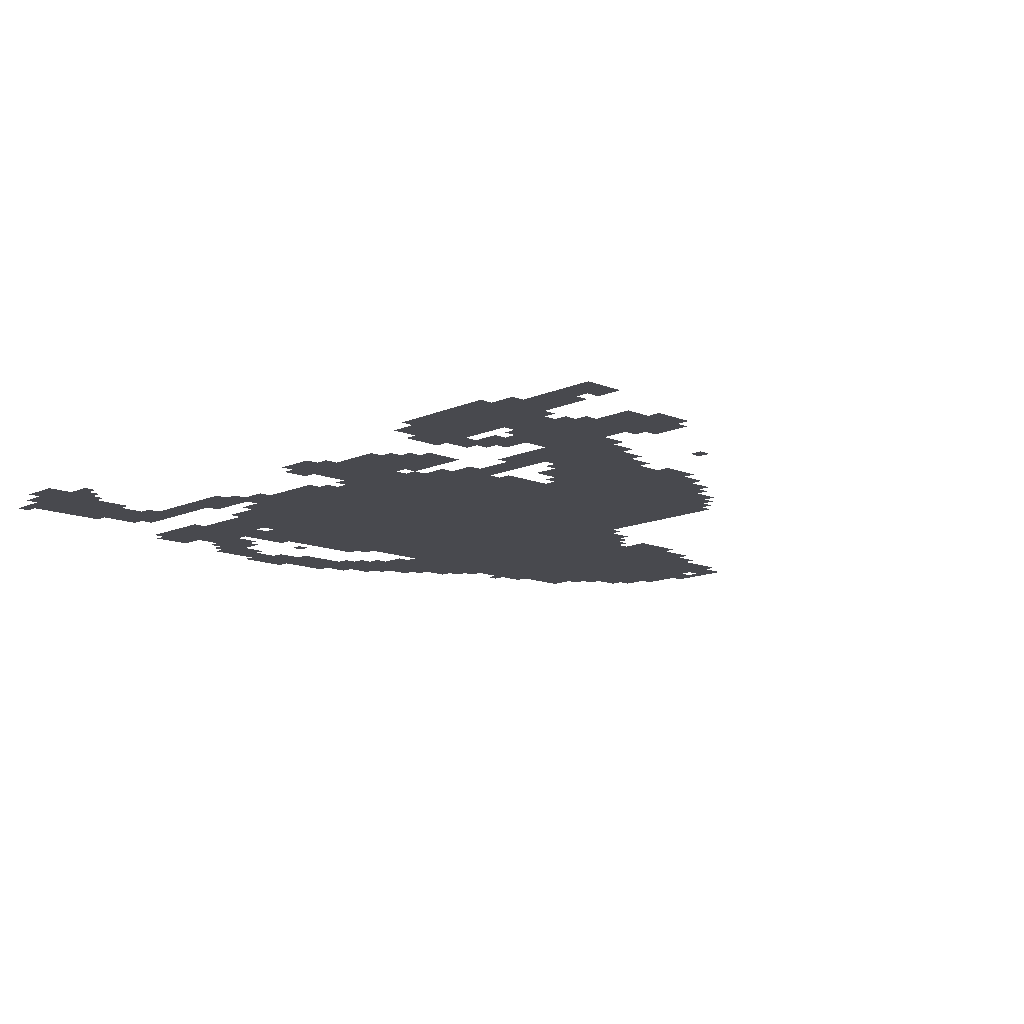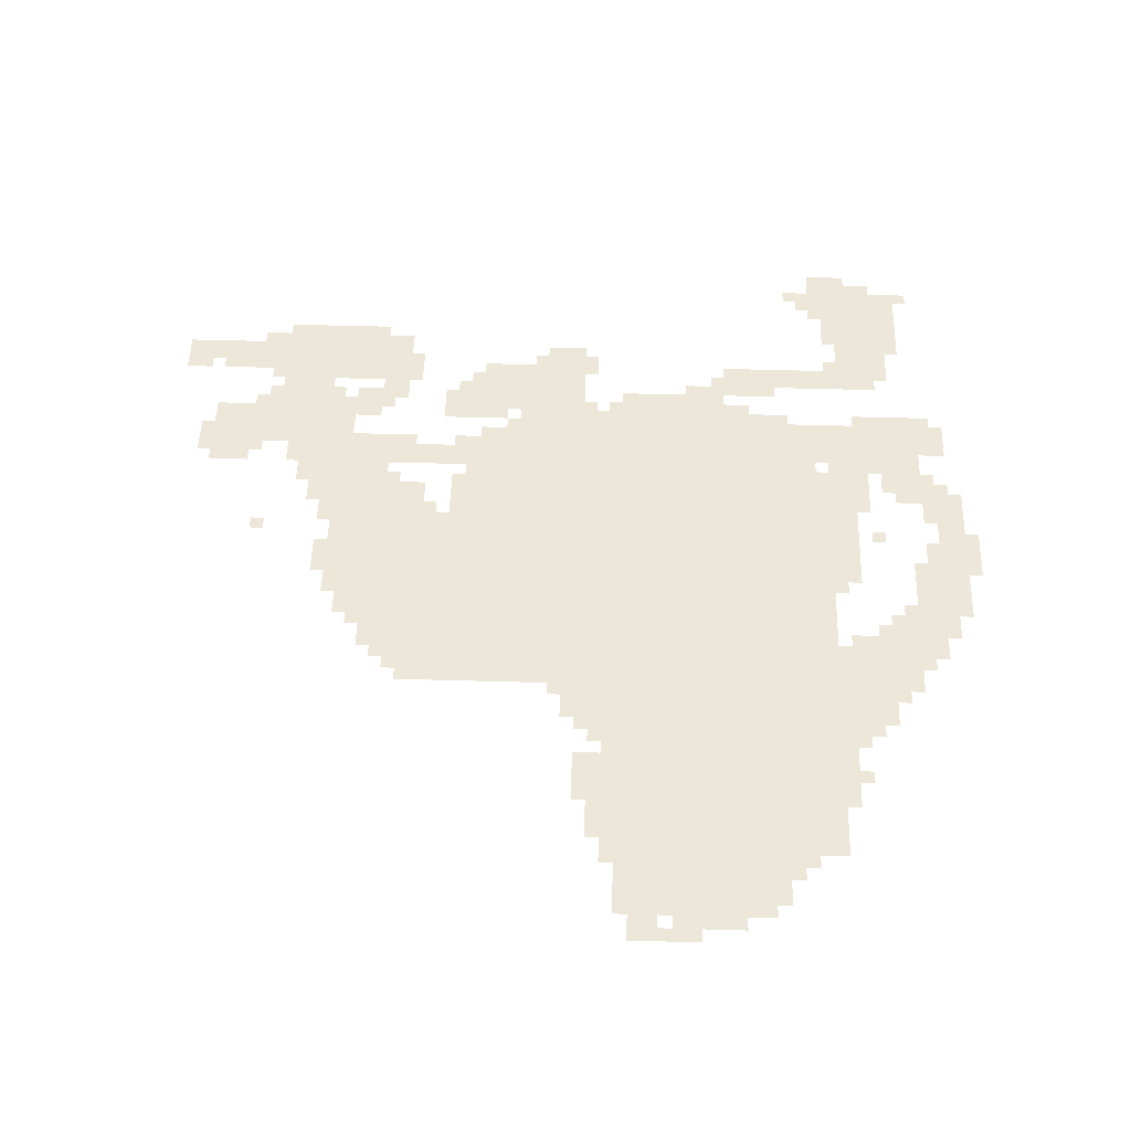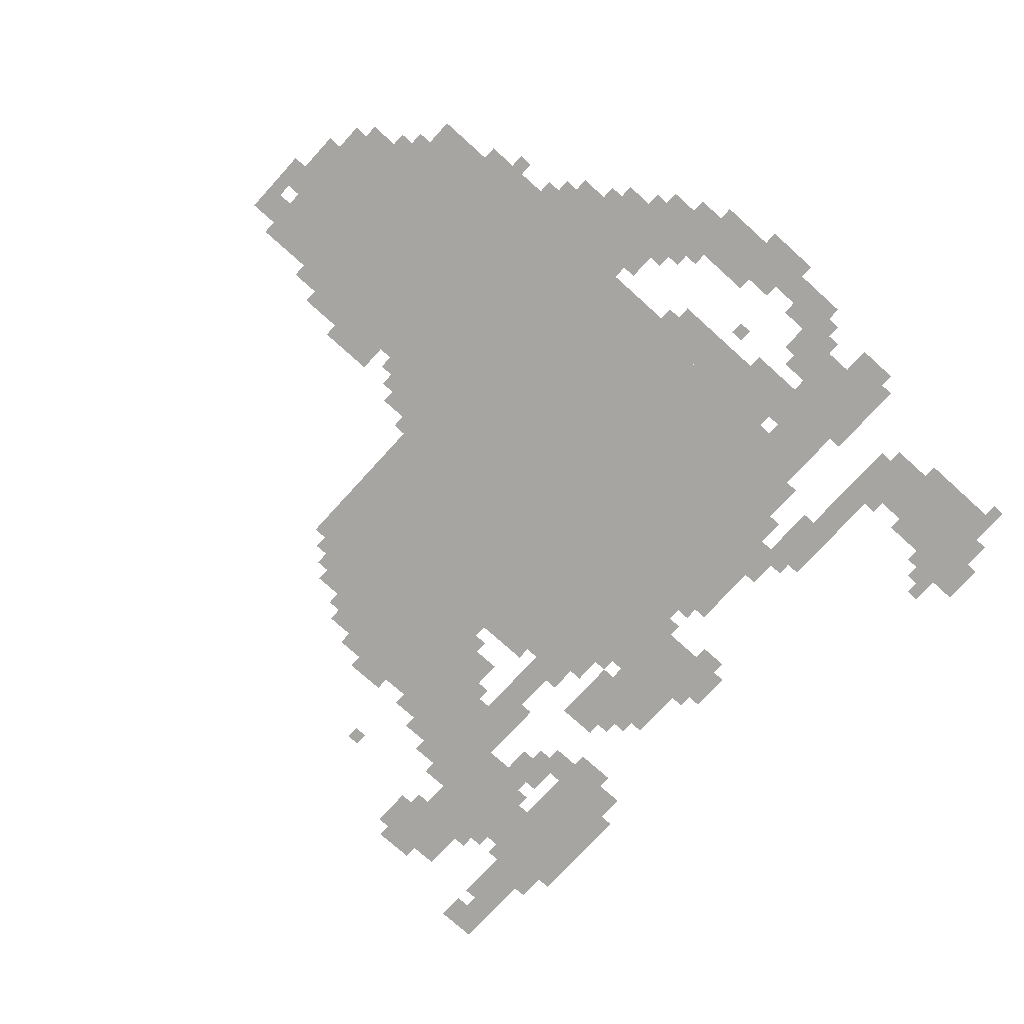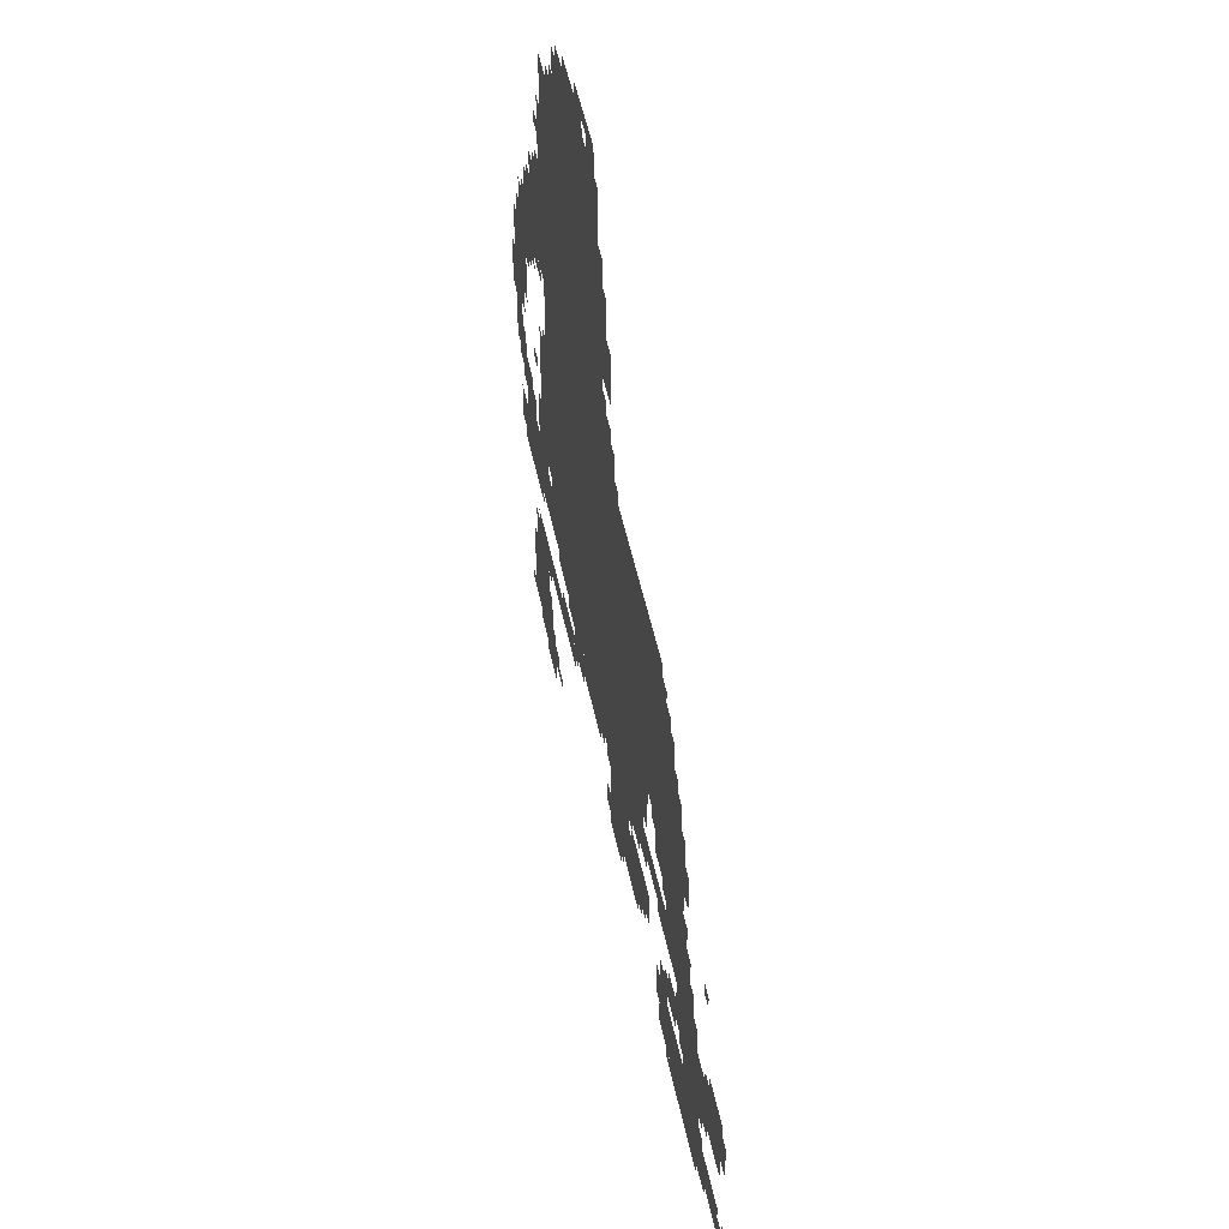
<metadata>
{"format":"obj","ext":"obj","renderer":"f3d","projection":"perspective","resolution":1024,"background":"white","views":[{"elev":-12.7,"azim":46.1,"up":"+Z"},{"elev":49.9,"azim":-178.2,"up":"+Z"},{"elev":-73.9,"azim":-132.2,"up":"+Z"},{"elev":52.6,"azim":77.9,"up":"+Y"}]}
</metadata>
<code>
g aifosen_2_rw-mesh
v -1184 575 0
v -1184 1375 0
v -1600 1375 0
v -1600 575 0
v -768 575 0
v -768 1375 0
v -1184 1375 0
v -1184 575 0
v -1088 1375 0
v -1088 1823 0
v -1376 1823 0
v -1376 1375 0
v -1376 1375 0
v -1376 1823 0
v -1632 1823 0
v -1632 1375 0
v -512 863 0
v -512 1279 0
v -768 1279 0
v -768 863 0
v -224 255 0
v -224 415 0
v -576 415 0
v -576 255 0
v -1120 1823 0
v -1120 1983 0
v -1472 1983 0
v -1472 1823 0
v -768 351 0
v -768 511 0
v -1024 511 0
v -1024 351 0
v -1632 543 0
v -1632 703 0
v -1856 703 0
v -1856 543 0
v -1632 1247 0
v -1632 1471 0
v -1760 1471 0
v -1760 1247 0
v -416 863 0
v -416 1119 0
v -512 1119 0
v -512 863 0
v -416 607 0
v -416 863 0
v -512 863 0
v -512 607 0
v -864 511 0
v -864 575 0
v -1216 575 0
v -1216 511 0
v -1664 63 0
v -1664 223 0
v -1792 223 0
v -1792 63 0
v -1664 223 0
v -1664 383 0
v -1792 383 0
v -1792 223 0
v -96 511 0
v -96 639 0
v -256 639 0
v -256 511 0
v -256 511 0
v -256 639 0
v -416 639 0
v -416 511 0
v -1216 511 0
v -1216 575 0
v -1536 575 0
v -1536 511 0
v -1600 863 0
v -1600 1055 0
v -1696 1055 0
v -1696 863 0
v -608 1279 0
v -608 1375 0
v -768 1375 0
v -768 1279 0
v -1600 703 0
v -1600 863 0
v -1696 863 0
v -1696 703 0
v -1888 767 0
v -1888 959 0
v -1952 959 0
v -1952 767 0
v -1888 959 0
v -1888 1151 0
v -1952 1151 0
v -1952 959 0
v -1824 1119 0
v -1824 1279 0
v -1888 1279 0
v -1888 1119 0
v -1376 351 0
v -1376 415 0
v -1536 415 0
v -1536 351 0
v -672 447 0
v -672 543 0
v -768 543 0
v -768 447 0
v -1792 703 0
v -1792 799 0
v -1888 799 0
v -1888 703 0
v -992 1375 0
v -992 1471 0
v -1088 1471 0
v -1088 1375 0
v 0 287 0
v 0 351 0
v -128 351 0
v -128 287 0
v -512 767 0
v -512 831 0
v -640 831 0
v -640 767 0
v -704 735 0
v -704 863 0
v -768 863 0
v -768 735 0
v -1024 1567 0
v -1024 1695 0
v -1088 1695 0
v -1088 1567 0
v -1536 351 0
v -1536 415 0
v -1664 415 0
v -1664 351 0
v -1248 447 0
v -1248 511 0
v -1376 511 0
v -1376 447 0
v -512 639 0
v -512 703 0
v -640 703 0
v -640 639 0
v -1120 447 0
v -1120 511 0
v -1248 511 0
v -1248 447 0
v -640 639 0
v -640 703 0
v -768 703 0
v -768 639 0
v -1760 1247 0
v -1760 1375 0
v -1824 1375 0
v -1824 1247 0
v -1824 991 0
v -1824 1119 0
v -1888 1119 0
v -1888 991 0
v -928 287 0
v -928 351 0
v -1024 351 0
v -1024 287 0
v -96 639 0
v -96 703 0
v -192 703 0
v -192 639 0
v -1856 543 0
v -1856 639 0
v -1920 639 0
v -1920 543 0
v -416 479 0
v -416 543 0
v -512 543 0
v -512 479 0
v -128 287 0
v -128 351 0
v -224 351 0
v -224 287 0
v -224 447 0
v -224 511 0
v -320 511 0
v -320 447 0
v -352 639 0
v -352 735 0
v -416 735 0
v -416 639 0
v -352 735 0
v -352 831 0
v -416 831 0
v -416 735 0
v -320 447 0
v -320 511 0
v -416 511 0
v -416 447 0
v -1600 63 0
v -1600 159 0
v -1664 159 0
v -1664 63 0
v -1760 1151 0
v -1760 1247 0
v -1824 1247 0
v -1824 1151 0
v -1600 1055 0
v -1600 1215 0
v -1632 1215 0
v -1632 1055 0
v -1600 1215 0
v -1600 1375 0
v -1632 1375 0
v -1632 1215 0
v -1792 159 0
v -1792 287 0
v -1824 287 0
v -1824 159 0
v -1600 0 0
v -1600 63 0
v -1664 63 0
v -1664 0 0
v -256 223 0
v -256 255 0
v -384 255 0
v -384 223 0
v -1632 1567 0
v -1632 1695 0
v -1664 1695 0
v -1664 1567 0
v -384 223 0
v -384 255 0
v -512 255 0
v -512 223 0
v -1280 415 0
v -1280 447 0
v -1408 447 0
v -1408 415 0
v -448 1119 0
v -448 1183 0
v -512 1183 0
v -512 1119 0
v -512 831 0
v -512 863 0
v -608 863 0
v -608 831 0
v -1152 2015 0
v -1152 2047 0
v -1248 2047 0
v -1248 2015 0
v -1248 1983 0
v -1248 2015 0
v -1344 2015 0
v -1344 1983 0
v -1792 63 0
v -1792 159 0
v -1824 159 0
v -1824 63 0
v -1408 415 0
v -1408 447 0
v -1504 447 0
v -1504 415 0
v -1632 1471 0
v -1632 1567 0
v -1664 1567 0
v -1664 1471 0
v -1696 511 0
v -1696 543 0
v -1792 543 0
v -1792 511 0
v -1792 511 0
v -1792 543 0
v -1888 543 0
v -1888 511 0
v -1664 1471 0
v -1664 1535 0
v -1696 1535 0
v -1696 1471 0
v -1056 1471 0
v -1056 1535 0
v -1088 1535 0
v -1088 1471 0
v -576 1279 0
v -576 1343 0
v -608 1343 0
v -608 1279 0
v -384 831 0
v -384 895 0
v -416 895 0
v -416 831 0
v -1856 927 0
v -1856 991 0
v -1888 991 0
v -1888 927 0
v -1888 1151 0
v -1888 1215 0
v -1920 1215 0
v -1920 1151 0
v -1504 1823 0
v -1504 1887 0
v -1536 1887 0
v -1536 1823 0
v -1664 383 0
v -1664 415 0
v -1728 415 0
v -1728 383 0
v -576 351 0
v -576 415 0
v -608 415 0
v -608 351 0
v -512 607 0
v -512 639 0
v -576 639 0
v -576 607 0
v -1152 1983 0
v -1152 2015 0
v -1216 2015 0
v -1216 1983 0
v -1664 31 0
v -1664 63 0
v -1728 63 0
v -1728 31 0
v -1632 191 0
v -1632 255 0
v -1664 255 0
v -1664 191 0
v -1856 799 0
v -1856 863 0
v -1888 863 0
v -1888 799 0
v -704 415 0
v -704 447 0
v -768 447 0
v -768 415 0
v -512 415 0
v -512 447 0
v -576 447 0
v -576 415 0
v -1376 479 0
v -1376 511 0
v -1440 511 0
v -1440 479 0
v -1568 63 0
v -1568 127 0
v -1600 127 0
v -1600 63 0
v -1024 319 0
v -1024 383 0
v -1056 383 0
v -1056 319 0
v 0 351 0
v 0 383 0
v -64 383 0
v -64 351 0
v -768 511 0
v -768 543 0
v -832 543 0
v -832 511 0
v -288 639 0
v -288 703 0
v -320 703 0
v -320 639 0
v -1760 703 0
v -1760 767 0
v -1792 767 0
v -1792 703 0
v -512 703 0
v -512 767 0
v -544 767 0
v -544 703 0
v -1536 543 0
v -1536 575 0
v -1600 575 0
v -1600 543 0
v -416 543 0
v -416 607 0
v -448 607 0
v -448 543 0
v -704 607 0
v -704 639 0
v -768 639 0
v -768 607 0
v -1600 607 0
v -1600 671 0
v -1632 671 0
v -1632 607 0
v -320 639 0
v -320 703 0
v -352 703 0
v -352 639 0
v -320 703 0
v -320 767 0
v -352 767 0
v -352 703 0
v -1600 543 0
v -1600 607 0
v -1632 607 0
v -1632 543 0
v -256 415 0
v -256 447 0
v -320 447 0
v -320 415 0
v -512 447 0
v -512 479 0
v -576 479 0
v -576 447 0
v -448 447 0
v -448 479 0
v -512 479 0
v -512 447 0
v -1696 703 0
v -1696 767 0
v -1728 767 0
v -1728 703 0
v -1472 1887 0
v -1472 1951 0
v -1504 1951 0
v -1504 1887 0
v -608 831 0
v -608 863 0
v -672 863 0
v -672 831 0
v -1344 1983 0
v -1344 2015 0
v -1408 2015 0
v -1408 1983 0
v -1472 1823 0
v -1472 1887 0
v -1504 1887 0
v -1504 1823 0
v -1696 767 0
v -1696 831 0
v -1728 831 0
v -1728 767 0
v -1952 895 0
v -1952 959 0
v -1984 959 0
v -1984 895 0
v -1952 959 0
v -1952 1023 0
v -1984 1023 0
v -1984 959 0
v -320 415 0
v -320 447 0
v -384 447 0
v -384 415 0
v -384 991 0
v -384 1055 0
v -416 1055 0
v -416 991 0
v -1664 1215 0
v -1664 1247 0
v -1728 1247 0
v -1728 1215 0
v -1248 2015 0
v -1248 2047 0
v -1312 2047 0
v -1312 2015 0
v -64 607 0
v -64 671 0
v -96 671 0
v -96 607 0
v -96 351 0
v -96 383 0
v -160 383 0
v -160 351 0
v -1056 1727 0
v -1056 1791 0
v -1088 1791 0
v -1088 1727 0
v -160 351 0
v -160 383 0
v -224 383 0
v -224 351 0
v -192 639 0
v -192 671 0
v -224 671 0
v -224 639 0
v -512 479 0
v -512 511 0
v -544 511 0
v -544 479 0
v -192 479 0
v -192 511 0
v -224 511 0
v -224 479 0
v -832 543 0
v -832 575 0
v -864 575 0
v -864 543 0
v -1728 895 0
v -1728 927 0
v -1760 927 0
v -1760 895 0
v -224 895 0
v -224 927 0
v -256 927 0
v -256 895 0
v -1632 1055 0
v -1632 1087 0
v -1664 1087 0
v -1664 1055 0
v -736 703 0
v -736 735 0
v -768 735 0
v -768 703 0
v -1888 735 0
v -1888 767 0
v -1920 767 0
v -1920 735 0
v -544 735 0
v -544 767 0
v -576 767 0
v -576 735 0
v -1632 319 0
v -1632 351 0
v -1664 351 0
v -1664 319 0
v -192 255 0
v -192 287 0
v -224 287 0
v -224 255 0
v -896 319 0
v -896 351 0
v -928 351 0
v -928 319 0
v -736 383 0
v -736 415 0
v -768 415 0
v -768 383 0
v -1344 383 0
v -1344 415 0
v -1376 415 0
v -1376 383 0
v -1088 479 0
v -1088 511 0
v -1120 511 0
v -1120 479 0
v -1024 479 0
v -1024 511 0
v -1056 511 0
v -1056 479 0
v -1664 0 0
v -1664 31 0
v -1696 31 0
v -1696 0 0
v -1536 63 0
v -1536 95 0
v -1568 95 0
v -1568 63 0
v -1824 63 0
v -1824 95 0
v -1856 95 0
v -1856 63 0
v -1792 1119 0
v -1792 1151 0
v -1824 1151 0
v -1824 1119 0
v -1728 31 0
v -1728 63 0
v -1760 63 0
v -1760 31 0
v -1728 1215 0
v -1728 1247 0
v -1760 1247 0
v -1760 1215 0
v -1056 1695 0
v -1056 1727 0
v -1088 1727 0
v -1088 1695 0
v -1088 1823 0
v -1088 1855 0
v -1120 1855 0
v -1120 1823 0
v -64 575 0
v -64 607 0
v -96 607 0
v -96 575 0
v -576 319 0
v -576 351 0
v -608 351 0
v -608 319 0
v -576 607 0
v -576 639 0
v -608 639 0
v -608 607 0
v -384 959 0
v -384 991 0
v -416 991 0
v -416 959 0
v -1632 159 0
v -1632 191 0
v -1664 191 0
v -1664 159 0
v -1728 383 0
v -1728 415 0
v -1760 415 0
v -1760 383 0
v -544 1279 0
v -544 1311 0
v -576 1311 0
v -576 1279 0
v -1760 1375 0
v -1760 1407 0
v -1792 1407 0
v -1792 1375 0
v -1824 1279 0
v -1824 1311 0
v -1856 1311 0
v -1856 1279 0
v -1728 1183 0
v -1728 1215 0
v -1760 1215 0
v -1760 1183 0
v -480 1183 0
v -480 1215 0
v -512 1215 0
v -512 1183 0
v -1664 1599 0
v -1664 1631 0
v -1696 1631 0
v -1696 1599 0
v -1536 1823 0
v -1536 1855 0
v -1568 1855 0
v -1568 1823 0
v -1024 1471 0
v -1024 1503 0
v -1056 1503 0
v -1056 1471 0
v -960 1375 0
v -960 1407 0
v -992 1407 0
v -992 1375 0
v -1696 1471 0
v -1696 1503 0
v -1728 1503 0
v -1728 1471 0
g aifosen_2_rw-mesh_0
f 3 2 1
f 1 4 3
f 7 6 5
f 5 8 7
f 11 10 9
f 9 12 11
f 15 14 13
f 13 16 15
f 19 18 17
f 17 20 19
f 23 22 21
f 21 24 23
f 27 26 25
f 25 28 27
f 31 30 29
f 29 32 31
f 35 34 33
f 33 36 35
f 39 38 37
f 37 40 39
f 43 42 41
f 41 44 43
f 47 46 45
f 45 48 47
f 51 50 49
f 49 52 51
f 55 54 53
f 53 56 55
f 59 58 57
f 57 60 59
f 63 62 61
f 61 64 63
f 67 66 65
f 65 68 67
f 71 70 69
f 69 72 71
f 75 74 73
f 73 76 75
f 79 78 77
f 77 80 79
f 83 82 81
f 81 84 83
f 87 86 85
f 85 88 87
f 91 90 89
f 89 92 91
f 95 94 93
f 93 96 95
f 99 98 97
f 97 100 99
f 103 102 101
f 101 104 103
f 107 106 105
f 105 108 107
f 111 110 109
f 109 112 111
f 115 114 113
f 113 116 115
f 119 118 117
f 117 120 119
f 123 122 121
f 121 124 123
f 127 126 125
f 125 128 127
f 131 130 129
f 129 132 131
f 135 134 133
f 133 136 135
f 139 138 137
f 137 140 139
f 143 142 141
f 141 144 143
f 147 146 145
f 145 148 147
f 151 150 149
f 149 152 151
f 155 154 153
f 153 156 155
f 159 158 157
f 157 160 159
f 163 162 161
f 161 164 163
f 167 166 165
f 165 168 167
f 171 170 169
f 169 172 171
f 175 174 173
f 173 176 175
f 179 178 177
f 177 180 179
f 183 182 181
f 181 184 183
f 187 186 185
f 185 188 187
f 191 190 189
f 189 192 191
f 195 194 193
f 193 196 195
f 199 198 197
f 197 200 199
f 203 202 201
f 201 204 203
f 207 206 205
f 205 208 207
f 211 210 209
f 209 212 211
f 215 214 213
f 213 216 215
f 219 218 217
f 217 220 219
f 223 222 221
f 221 224 223
f 227 226 225
f 225 228 227
f 231 230 229
f 229 232 231
f 235 234 233
f 233 236 235
f 239 238 237
f 237 240 239
f 243 242 241
f 241 244 243
f 247 246 245
f 245 248 247
f 251 250 249
f 249 252 251
f 255 254 253
f 253 256 255
f 259 258 257
f 257 260 259
f 263 262 261
f 261 264 263
f 267 266 265
f 265 268 267
f 271 270 269
f 269 272 271
f 275 274 273
f 273 276 275
f 279 278 277
f 277 280 279
f 283 282 281
f 281 284 283
f 287 286 285
f 285 288 287
f 291 290 289
f 289 292 291
f 295 294 293
f 293 296 295
f 299 298 297
f 297 300 299
f 303 302 301
f 301 304 303
f 307 306 305
f 305 308 307
f 311 310 309
f 309 312 311
f 315 314 313
f 313 316 315
f 319 318 317
f 317 320 319
f 323 322 321
f 321 324 323
f 327 326 325
f 325 328 327
f 331 330 329
f 329 332 331
f 335 334 333
f 333 336 335
f 339 338 337
f 337 340 339
f 343 342 341
f 341 344 343
f 347 346 345
f 345 348 347
f 351 350 349
f 349 352 351
f 355 354 353
f 353 356 355
f 359 358 357
f 357 360 359
f 363 362 361
f 361 364 363
f 367 366 365
f 365 368 367
f 371 370 369
f 369 372 371
f 375 374 373
f 373 376 375
f 379 378 377
f 377 380 379
f 383 382 381
f 381 384 383
f 387 386 385
f 385 388 387
f 391 390 389
f 389 392 391
f 395 394 393
f 393 396 395
f 399 398 397
f 397 400 399
f 403 402 401
f 401 404 403
f 407 406 405
f 405 408 407
f 411 410 409
f 409 412 411
f 415 414 413
f 413 416 415
f 419 418 417
f 417 420 419
f 423 422 421
f 421 424 423
f 427 426 425
f 425 428 427
f 431 430 429
f 429 432 431
f 435 434 433
f 433 436 435
f 439 438 437
f 437 440 439
f 443 442 441
f 441 444 443
f 447 446 445
f 445 448 447
f 451 450 449
f 449 452 451
f 455 454 453
f 453 456 455
f 459 458 457
f 457 460 459
f 463 462 461
f 461 464 463
f 467 466 465
f 465 468 467
f 471 470 469
f 469 472 471
f 475 474 473
f 473 476 475
f 479 478 477
f 477 480 479
f 483 482 481
f 481 484 483
f 487 486 485
f 485 488 487
f 491 490 489
f 489 492 491
f 495 494 493
f 493 496 495
f 499 498 497
f 497 500 499
f 503 502 501
f 501 504 503
f 507 506 505
f 505 508 507
f 511 510 509
f 509 512 511
f 515 514 513
f 513 516 515
f 519 518 517
f 517 520 519
f 523 522 521
f 521 524 523
f 527 526 525
f 525 528 527
f 531 530 529
f 529 532 531
f 535 534 533
f 533 536 535
f 539 538 537
f 537 540 539
f 543 542 541
f 541 544 543
f 547 546 545
f 545 548 547
f 551 550 549
f 549 552 551
f 555 554 553
f 553 556 555
f 559 558 557
f 557 560 559
f 563 562 561
f 561 564 563
f 567 566 565
f 565 568 567
f 571 570 569
f 569 572 571
f 575 574 573
f 573 576 575
f 579 578 577
f 577 580 579
f 583 582 581
f 581 584 583
f 587 586 585
f 585 588 587
f 591 590 589
f 589 592 591
f 595 594 593
f 593 596 595
f 599 598 597
f 597 600 599
f 603 602 601
f 601 604 603
f 607 606 605
f 605 608 607
f 611 610 609
f 609 612 611
f 615 614 613
f 613 616 615
f 619 618 617
f 617 620 619
f 623 622 621
f 621 624 623
f 627 626 625
f 625 628 627
f 631 630 629
f 629 632 631

</code>
